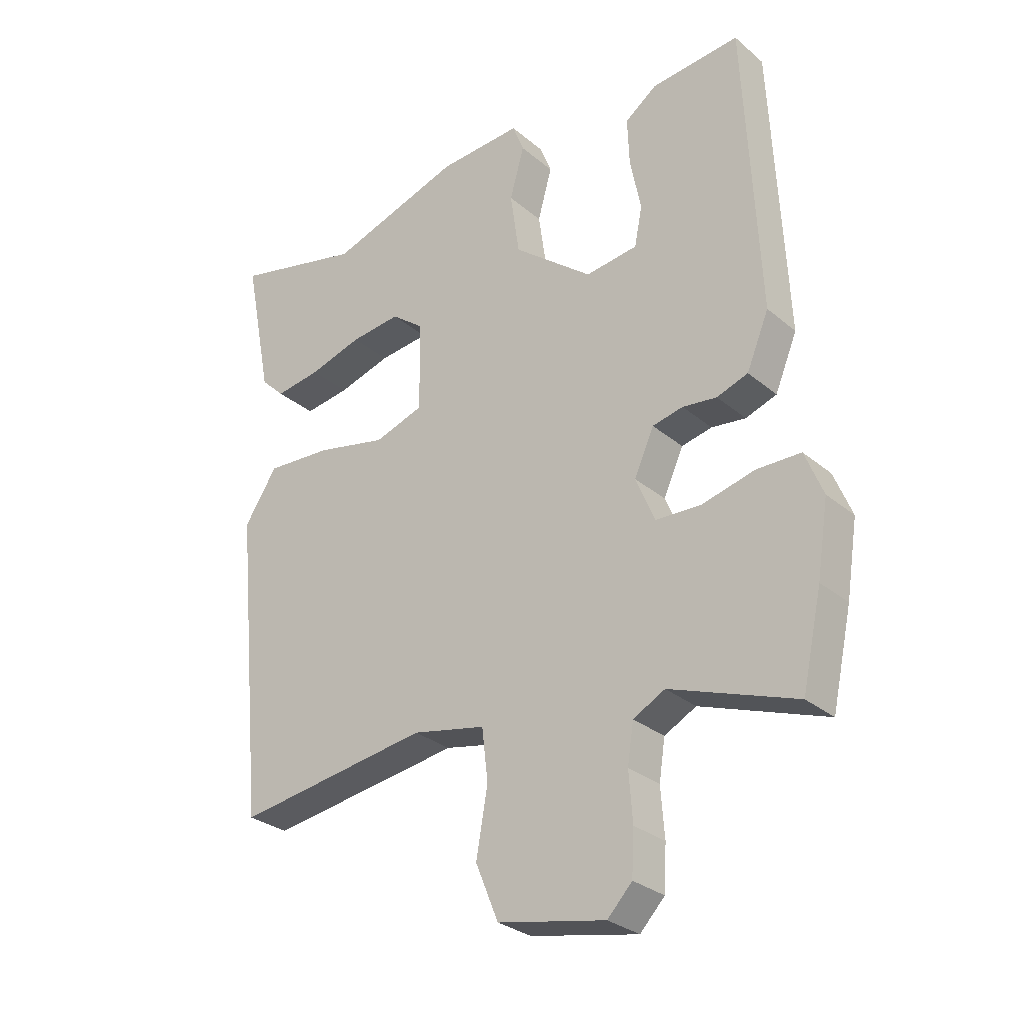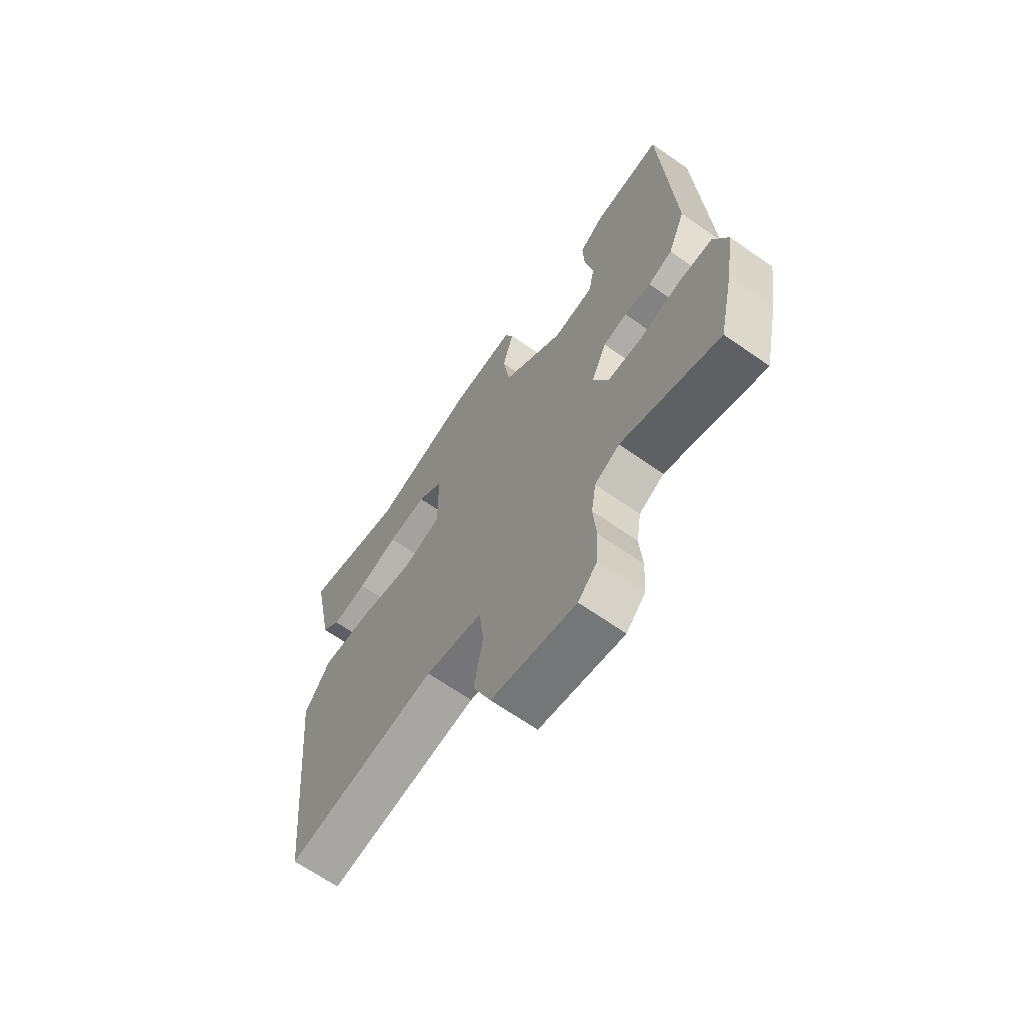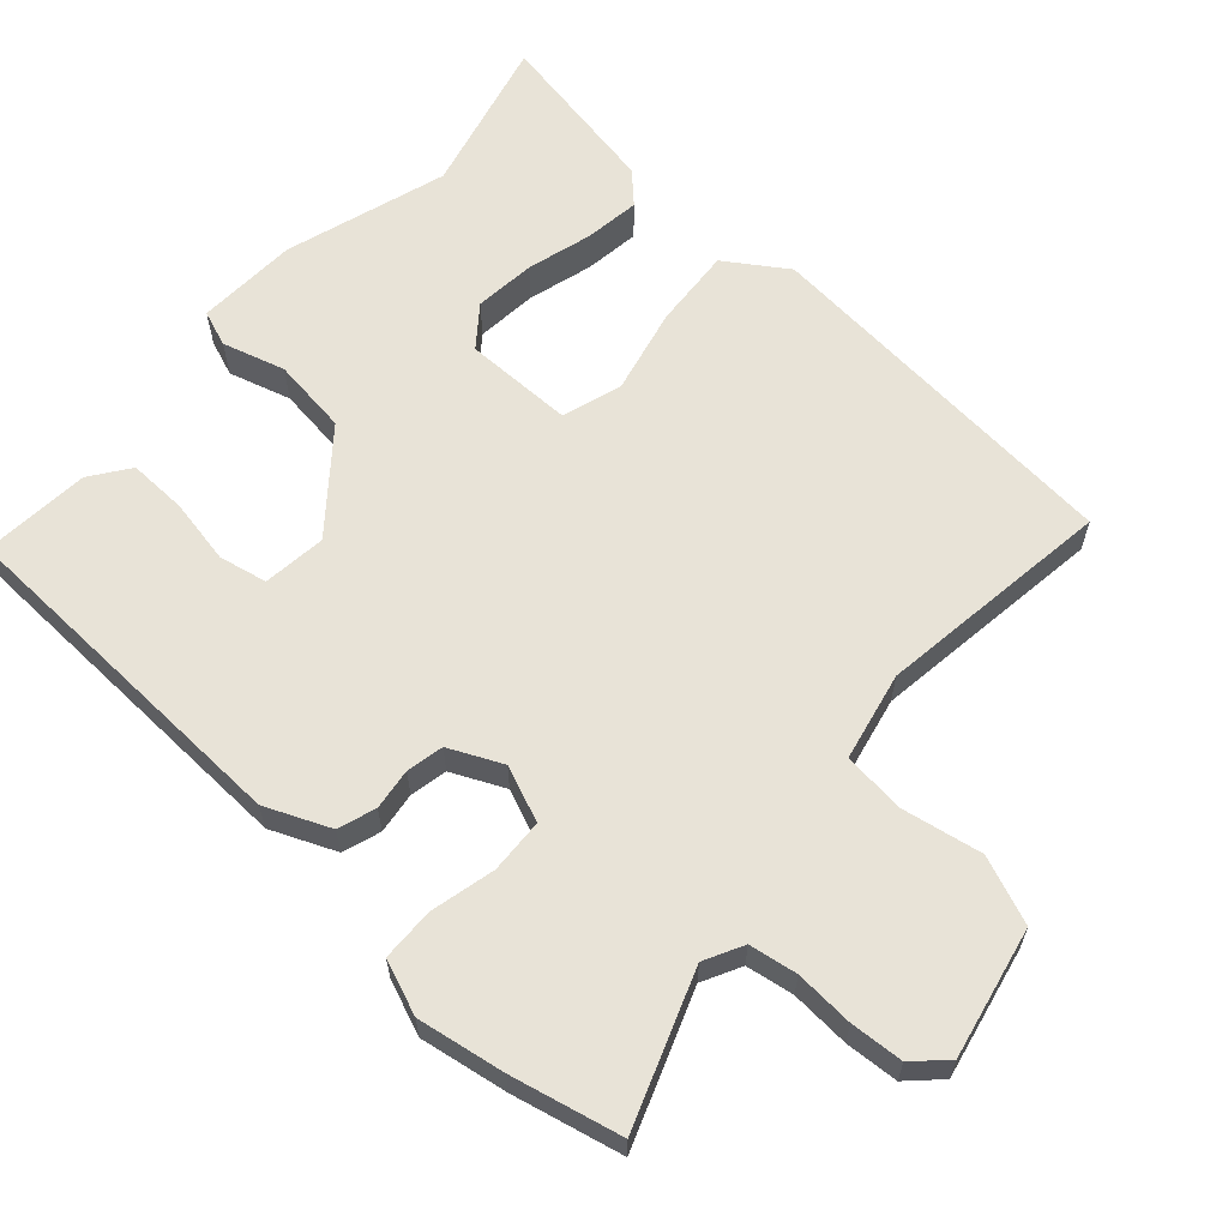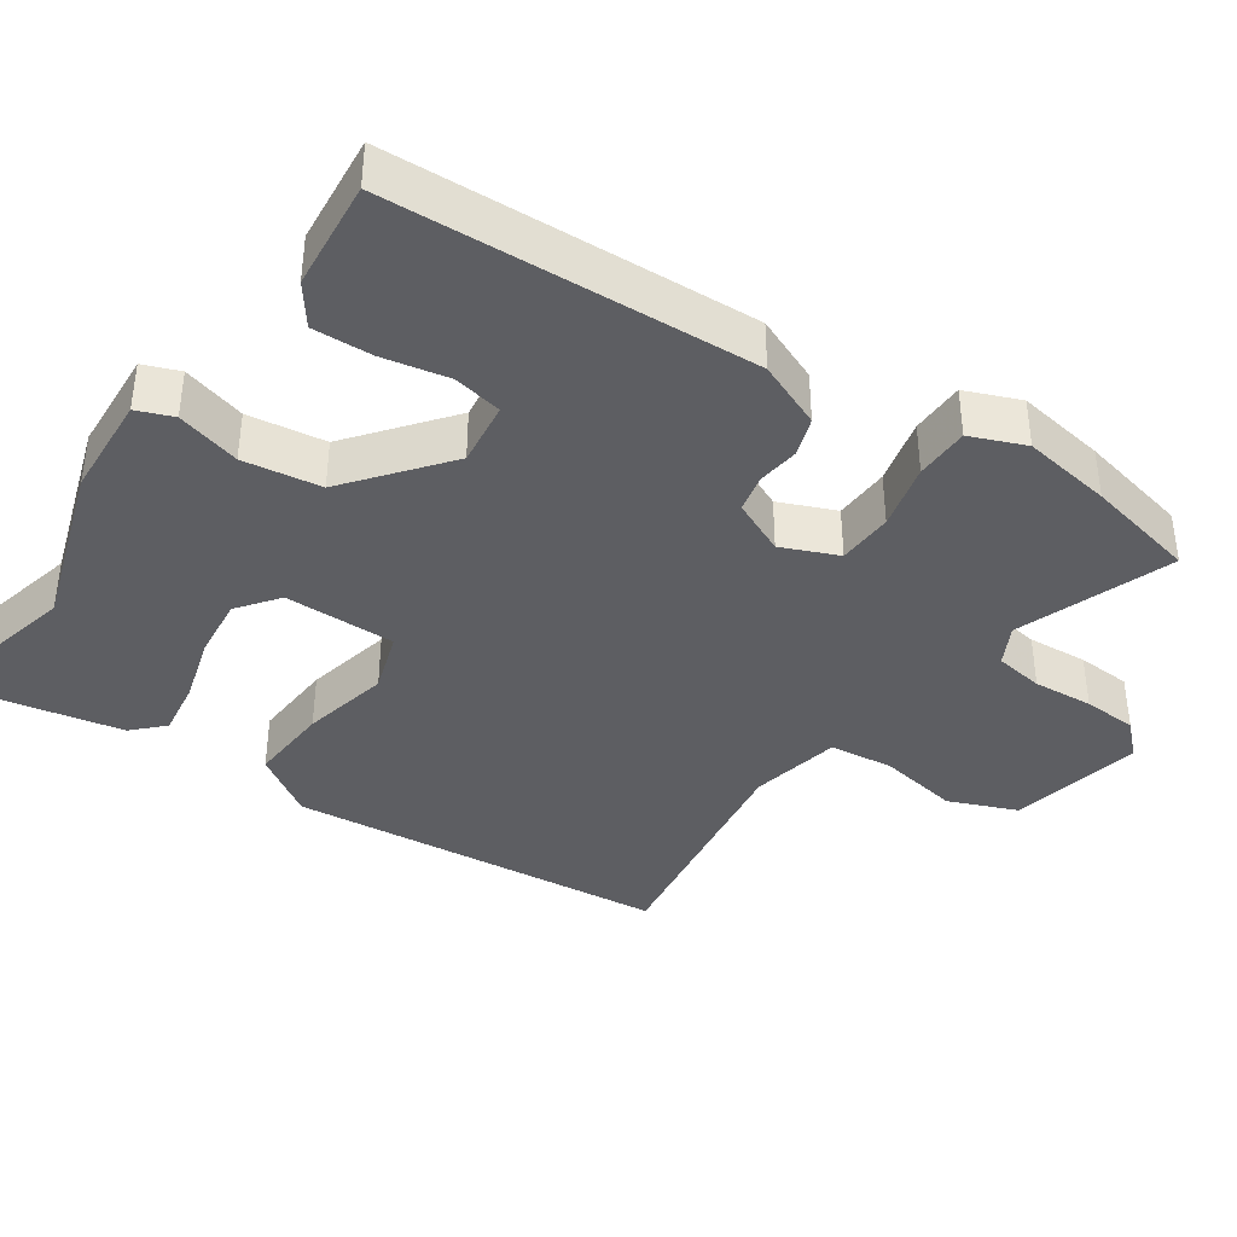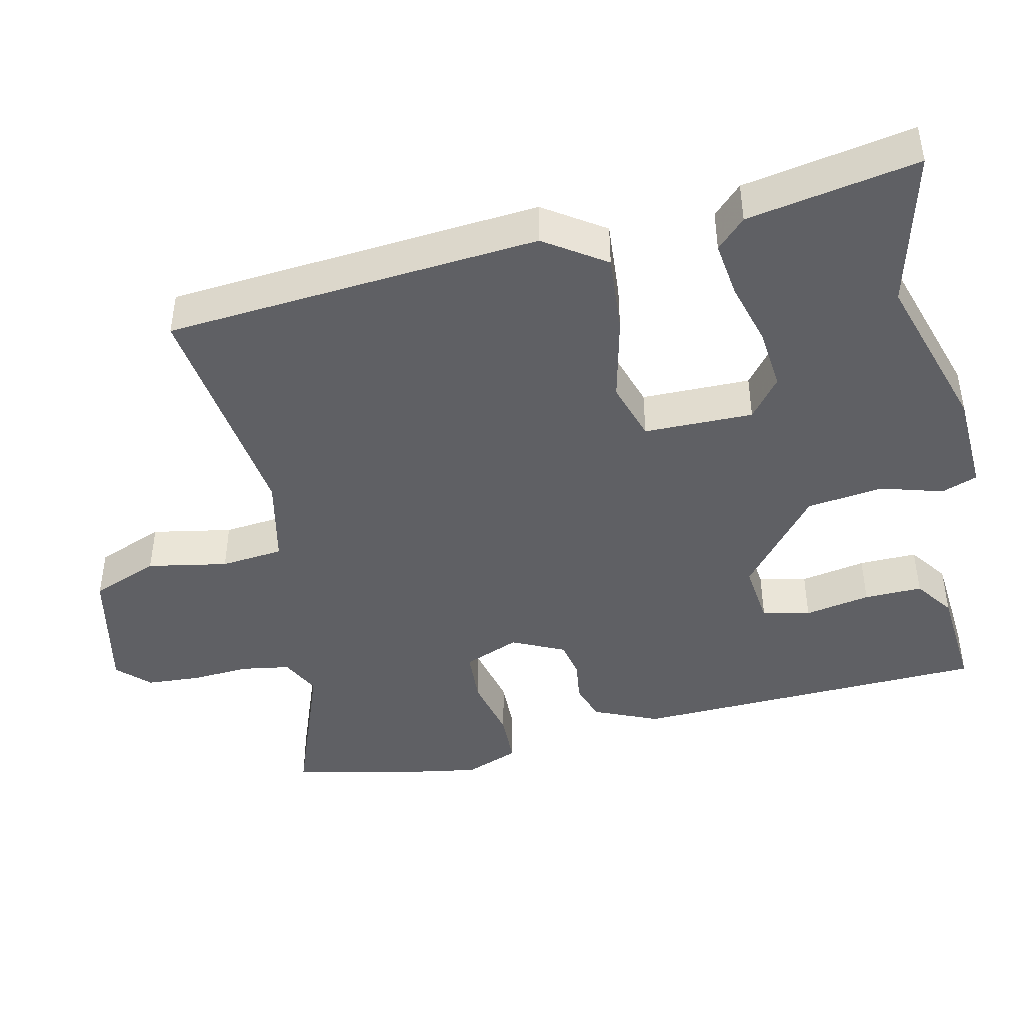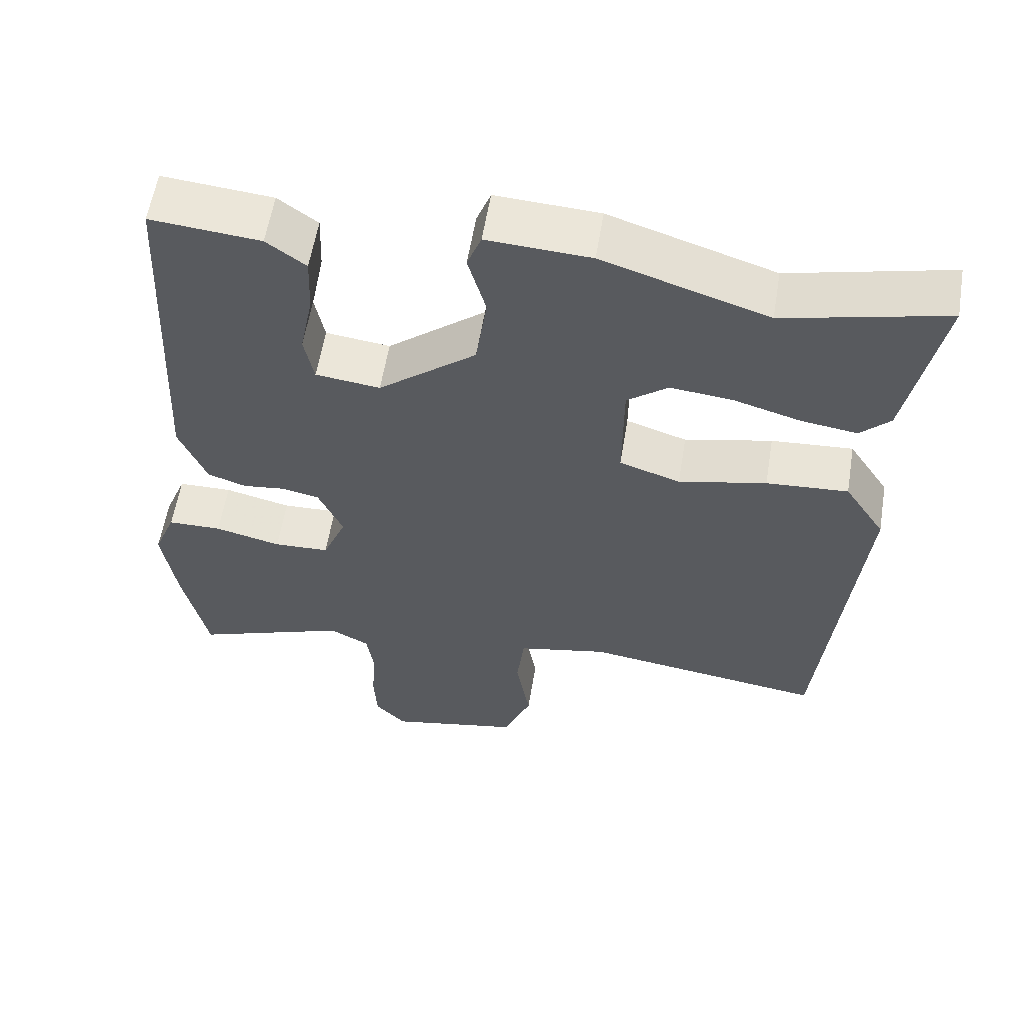
<metadata>
{"format":"obj","ext":"obj","renderer":"f3d","projection":"perspective","resolution":1024,"background":"white","views":[{"elev":-29.2,"azim":39.2,"up":"+Z"},{"elev":-67.0,"azim":55.0,"up":"+Z"},{"elev":62.3,"azim":131.3,"up":"+Y"},{"elev":-39.1,"azim":55.5,"up":"+Y"},{"elev":-44.1,"azim":-78.1,"up":"+Y"},{"elev":58.2,"azim":-170.7,"up":"+Z"}]}
</metadata>
<code>
v 0.515 0.07 -0.432
v 0.482 0.07 -0.583
v 0.273 0.07 -0.508
v 0.22 0.07 -0.536
v 0.21 0.07 -0.602
v 0.216 0.07 -0.683
v 0.212 0.07 -0.756
v 0.171 0.07 -0.799
v -0.008 0.07 -0.763
v -0.046 0.07 -0.671
v -0.027 0.07 -0.561
v -0.037 0.07 -0.475
v -0.159 0.07 -0.45
v -0.483 0.07 -0.497
v -0.533 0.07 0.017
v -0.478 0.07 0.101
v -0.368 0.07 0.094
v -0.25 0.07 0.068
v -0.168 0.07 0.095
v -0.169 0.07 0.245
v -0.224 0.07 0.287
v -0.308 0.07 0.278
v -0.397 0.07 0.252
v -0.473 0.07 0.241
v -0.513 0.07 0.28
v -0.559 0.07 0.514
v -0.342 0.07 0.462
v -0.12 0.07 0.534
v 0.019 0.07 0.542
v 0.038 0.07 0.493
v 0.014 0.07 0.407
v 0.029 0.07 0.302
v 0.161 0.07 0.197
v 0.248 0.07 0.208
v 0.261 0.07 0.274
v 0.243 0.07 0.364
v 0.24 0.07 0.444
v 0.293 0.07 0.483
v 0.441 0.07 0.497
v 0.465 0.07 0.005
v 0.428 0.07 -0.084
v 0.376 0.07 -0.102
v 0.319 0.07 -0.095
v 0.268 0.07 -0.106
v 0.235 0.07 -0.179
v 0.267 0.07 -0.255
v 0.342 0.07 -0.258
v 0.431 0.07 -0.236
v 0.504 0.07 -0.237
v 0.534 0.07 -0.311
v 0.515 0 -0.432
v 0.482 0 -0.583
v 0.273 0 -0.508
v 0.22 0 -0.536
v 0.21 0 -0.602
v 0.216 0 -0.683
v 0.212 0 -0.756
v 0.171 0 -0.799
v -0.008 0 -0.763
v -0.046 0 -0.671
v -0.027 0 -0.561
v -0.037 0 -0.475
v -0.159 0 -0.45
v -0.483 0 -0.497
v -0.533 0 0.017
v -0.478 0 0.101
v -0.368 0 0.094
v -0.25 0 0.068
v -0.168 0 0.095
v -0.169 0 0.245
v -0.224 0 0.287
v -0.308 0 0.278
v -0.397 0 0.252
v -0.473 0 0.241
v -0.513 0 0.28
v -0.559 0 0.514
v -0.342 0 0.462
v -0.12 0 0.534
v 0.019 0 0.542
v 0.038 0 0.493
v 0.014 0 0.407
v 0.029 0 0.302
v 0.161 0 0.197
v 0.248 0 0.208
v 0.261 0 0.274
v 0.243 0 0.364
v 0.24 0 0.444
v 0.293 0 0.483
v 0.441 0 0.497
v 0.465 0 0.005
v 0.428 0 -0.084
v 0.376 0 -0.102
v 0.319 0 -0.095
v 0.268 0 -0.106
v 0.235 0 -0.179
v 0.267 0 -0.255
v 0.342 0 -0.258
v 0.431 0 -0.236
v 0.504 0 -0.237
v 0.534 0 -0.311
f 47 48 49 50
f 46 47 50 1
f 40 41 42 43
f 40 43 44
f 39 40 44
f 38 39 44 45
f 35 36 37 38
f 28 29 30 31
f 27 28 31 32
f 26 27 32 33
f 22 23 24 25
f 21 22 25 26
f 15 16 17 18
f 13 14 15 18
f 12 13 18 19
f 8 9 10 11
f 8 11 12
f 5 6 7 8
f 4 5 8 12
f 3 4 12 19
f 46 1 2 3
f 45 46 3 19
f 35 38 45
f 34 35 45
f 33 34 45 19
f 21 26 33
f 20 21 33
f 19 20 33
f 100 99 98 97
f 51 100 97 96
f 93 92 91 90
f 94 93 90
f 94 90 89
f 95 94 89 88
f 88 87 86 85
f 81 80 79 78
f 82 81 78 77
f 83 82 77 76
f 75 74 73 72
f 76 75 72 71
f 68 67 66 65
f 68 65 64 63
f 69 68 63 62
f 61 60 59 58
f 62 61 58
f 58 57 56 55
f 62 58 55 54
f 69 62 54 53
f 53 52 51 96
f 69 53 96 95
f 95 88 85
f 95 85 84
f 69 95 84 83
f 83 76 71
f 83 71 70
f 83 70 69
f 1 51 52 2
f 2 52 53 3
f 3 53 54 4
f 4 54 55 5
f 5 55 56 6
f 6 56 57 7
f 7 57 58 8
f 8 58 59 9
f 9 59 60 10
f 10 60 61 11
f 11 61 62 12
f 12 62 63 13
f 13 63 64 14
f 14 64 65 15
f 15 65 66 16
f 16 66 67 17
f 17 67 68 18
f 18 68 69 19
f 19 69 70 20
f 20 70 71 21
f 21 71 72 22
f 22 72 73 23
f 23 73 74 24
f 24 74 75 25
f 25 75 76 26
f 26 76 77 27
f 27 77 78 28
f 28 78 79 29
f 29 79 80 30
f 30 80 81 31
f 31 81 82 32
f 32 82 83 33
f 33 83 84 34
f 34 84 85 35
f 35 85 86 36
f 36 86 87 37
f 37 87 88 38
f 38 88 89 39
f 39 89 90 40
f 40 90 91 41
f 41 91 92 42
f 42 92 93 43
f 43 93 94 44
f 44 94 95 45
f 45 95 96 46
f 46 96 97 47
f 47 97 98 48
f 48 98 99 49
f 49 99 100 50
f 50 100 51 1

</code>
